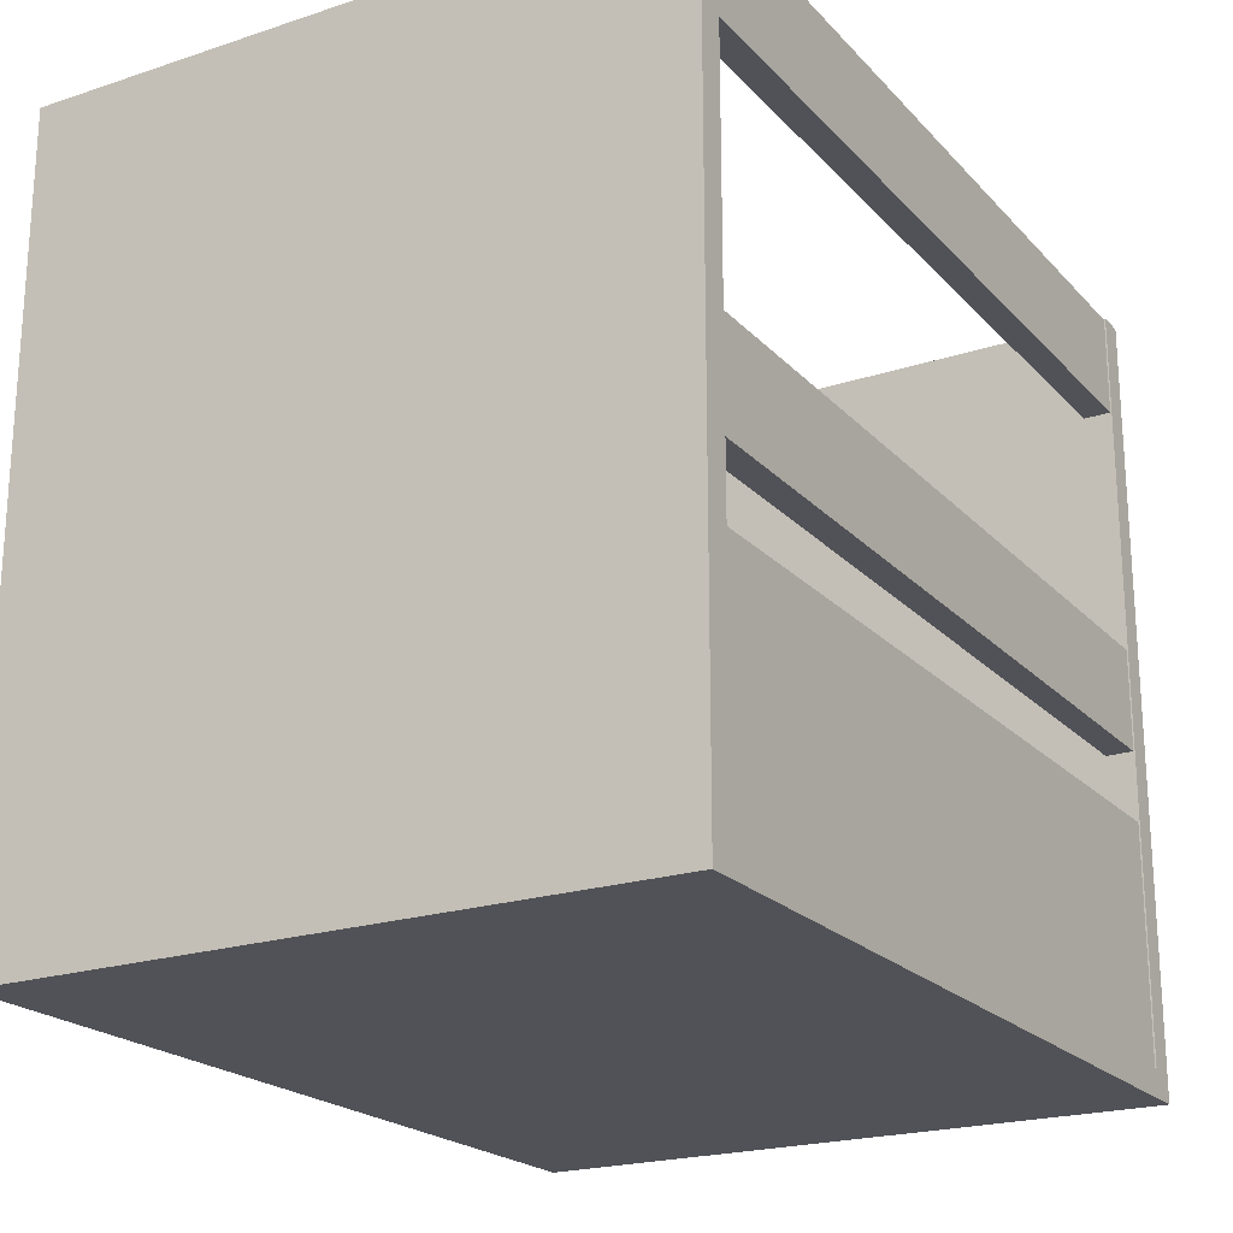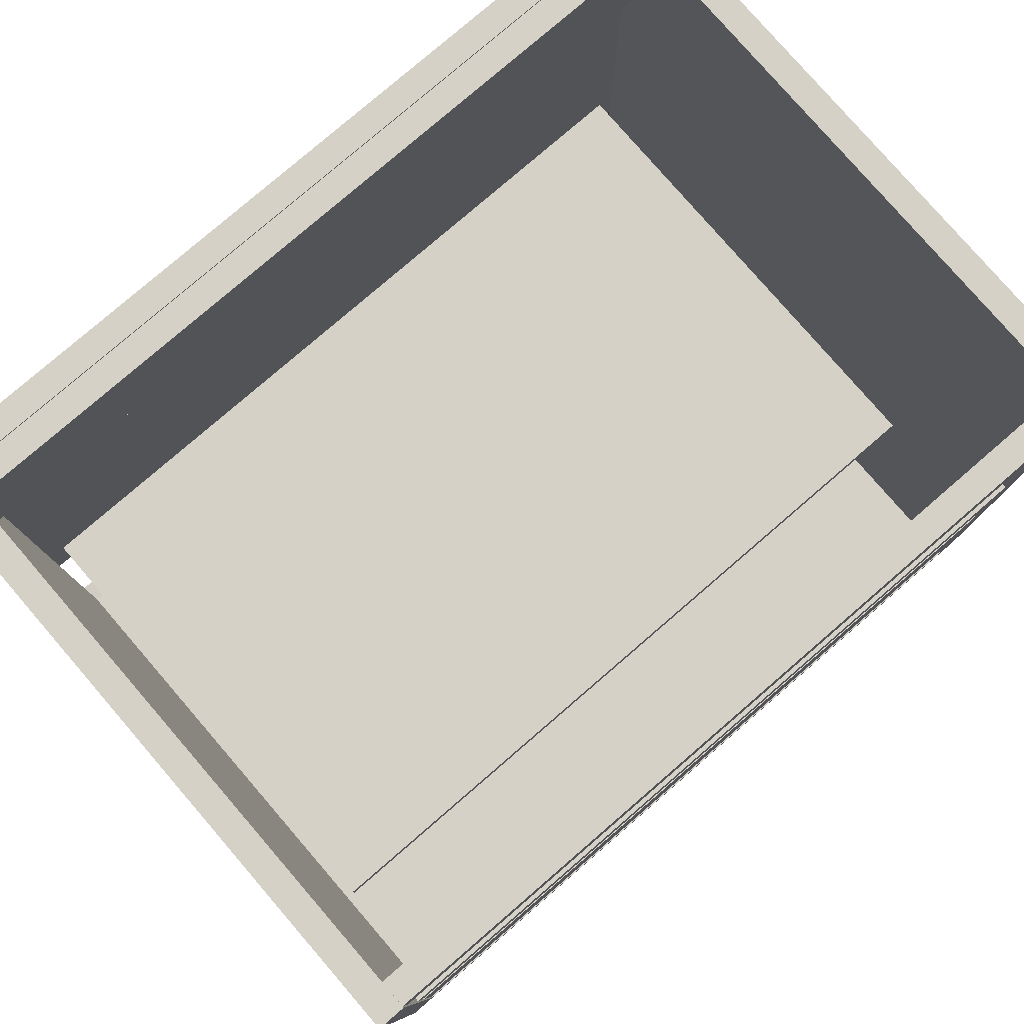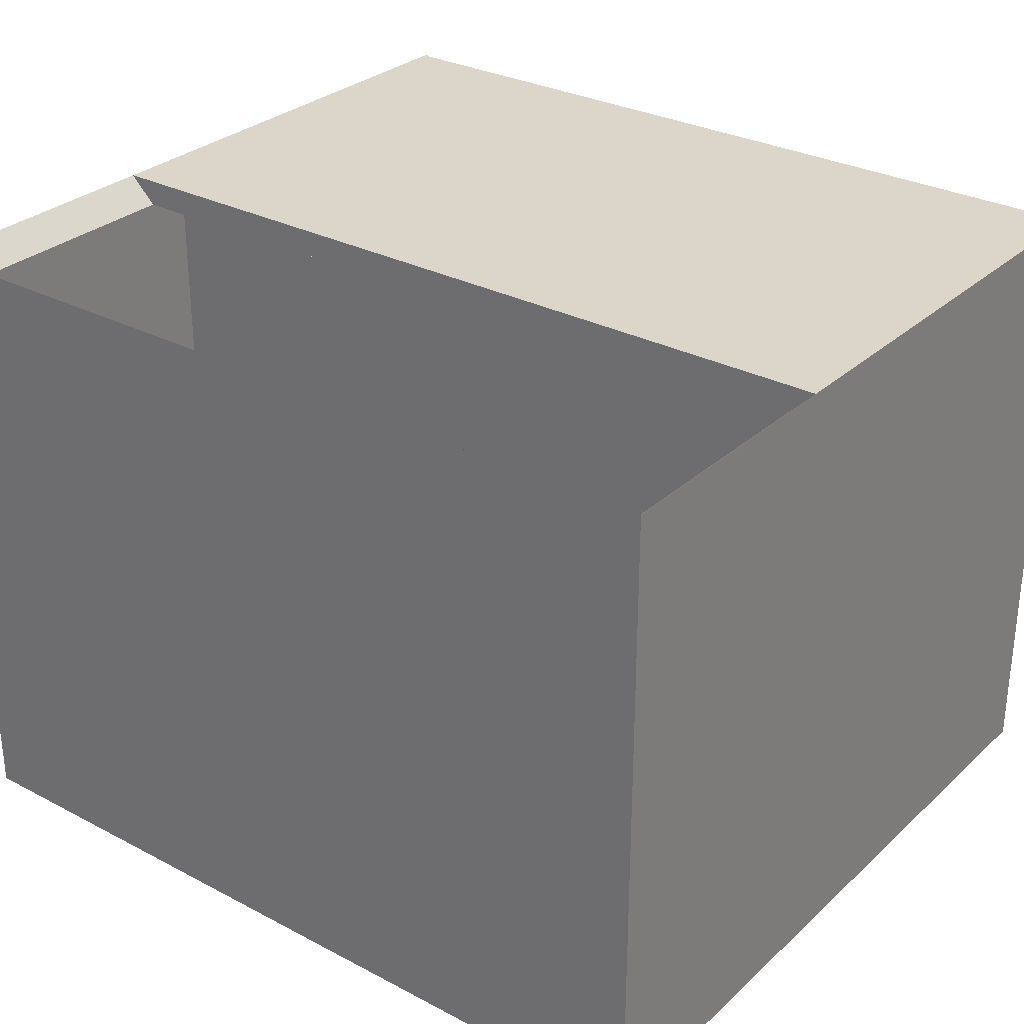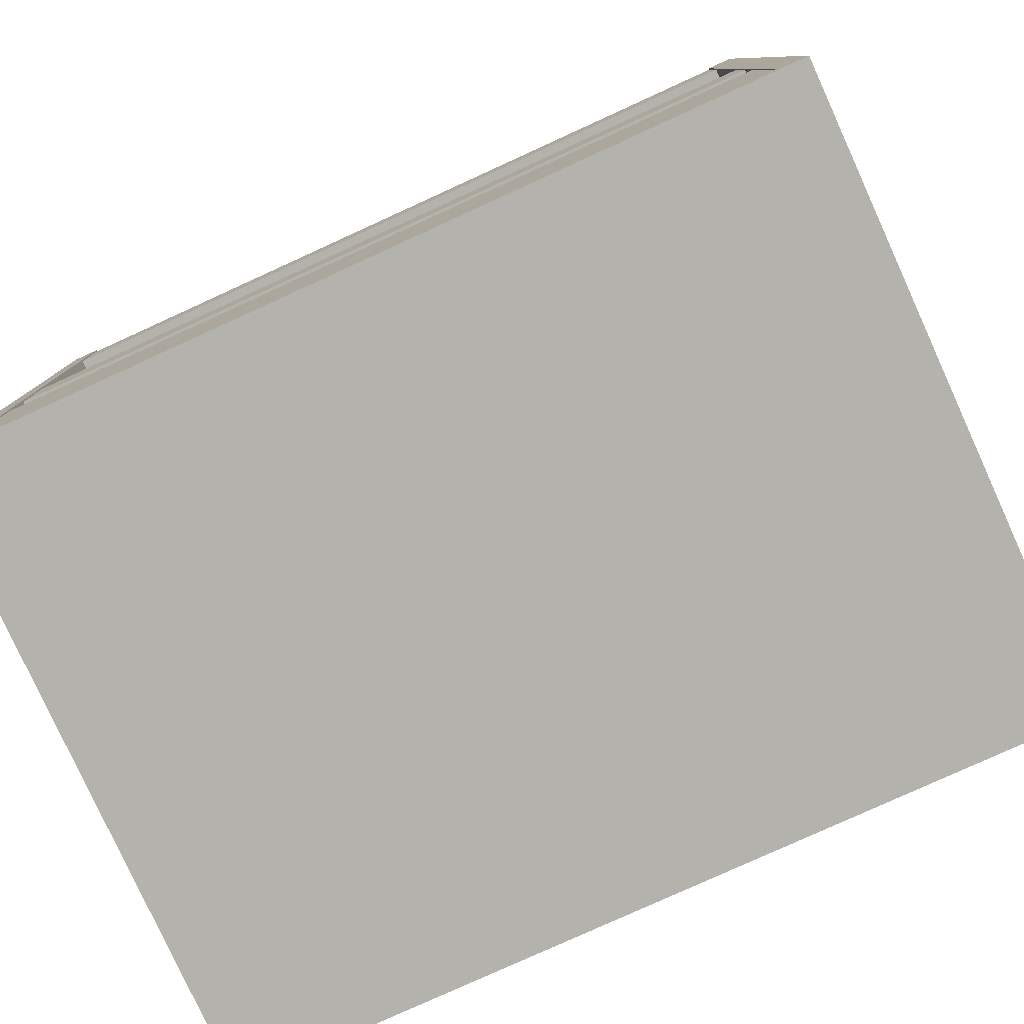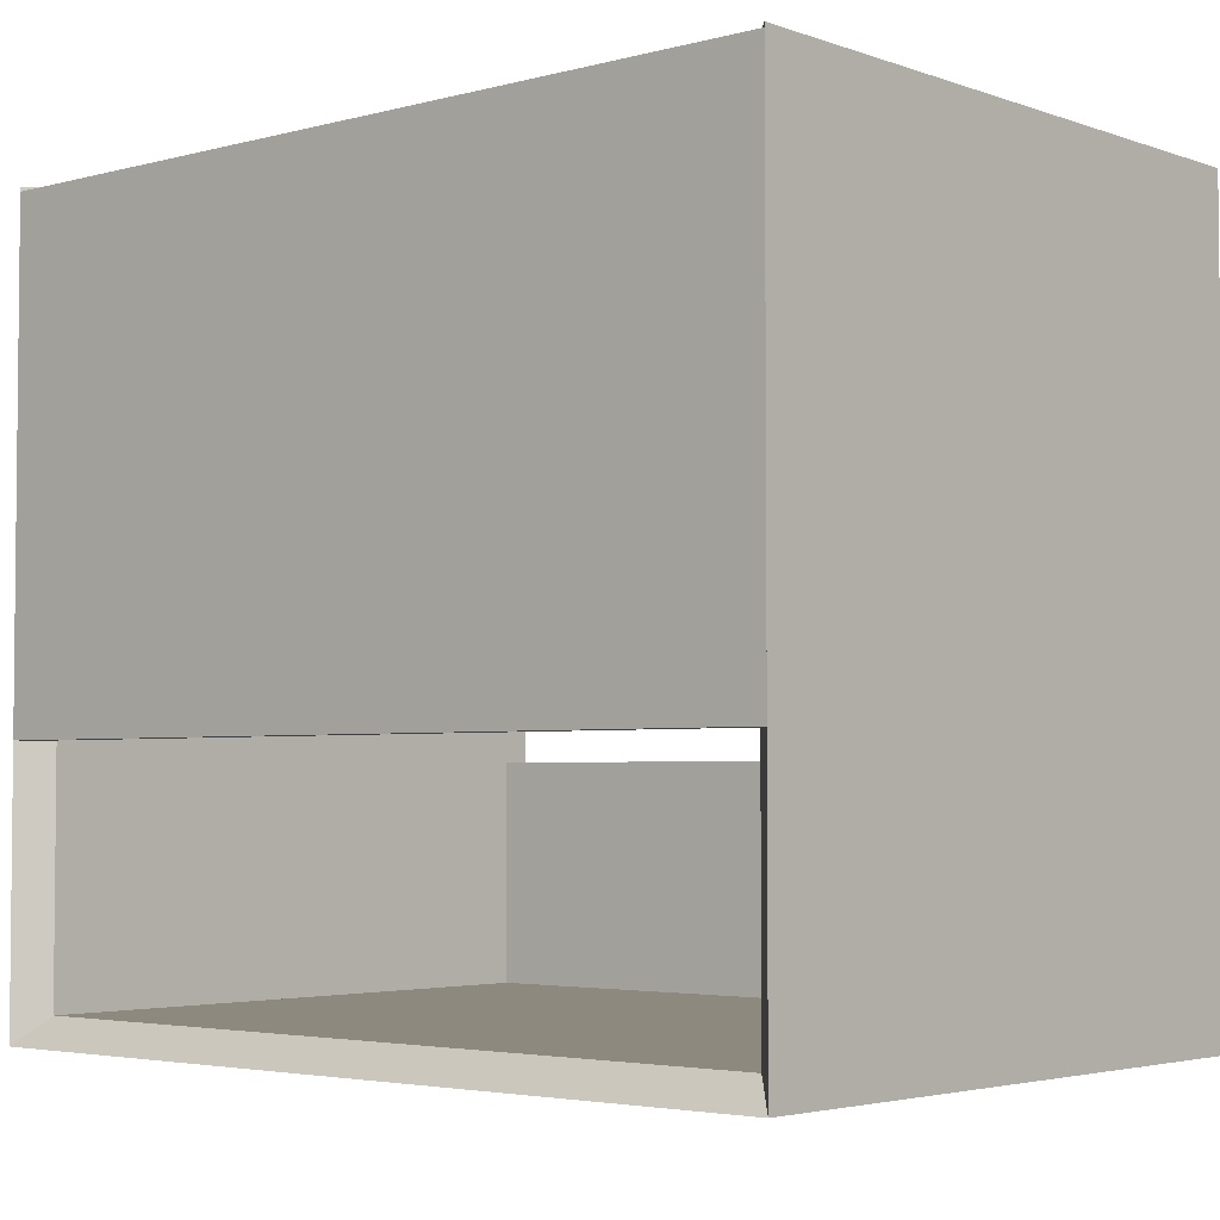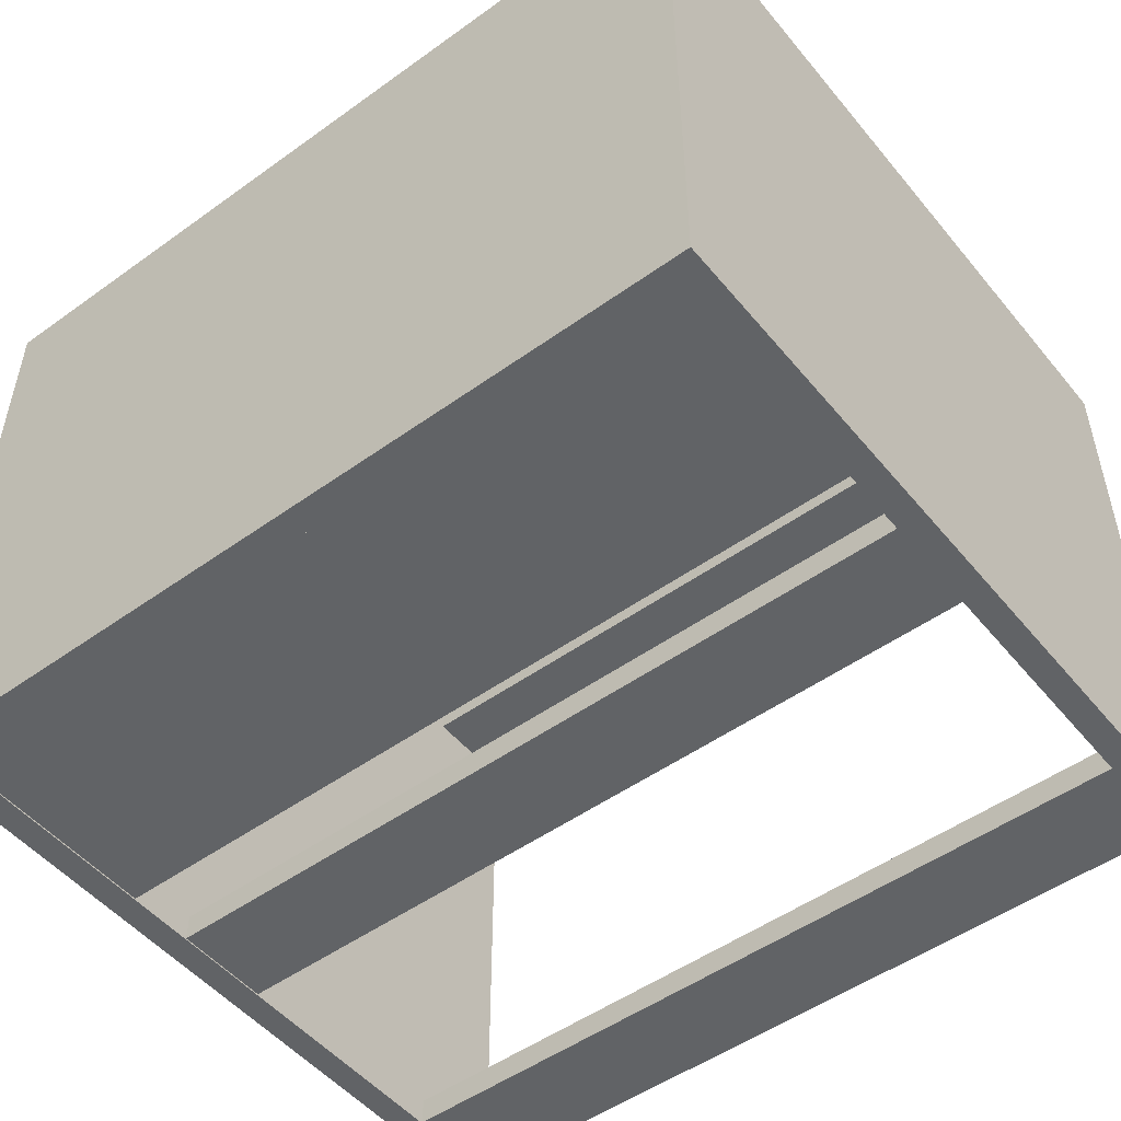
<metadata>
{"format":"obj","ext":"obj","renderer":"f3d","projection":"perspective","resolution":1024,"background":"white","views":[{"elev":-21.4,"azim":120.2,"up":"+Y"},{"elev":79.3,"azim":139.2,"up":"+Y"},{"elev":29.8,"azim":37.5,"up":"+Z"},{"elev":-79.6,"azim":-155.5,"up":"+Y"},{"elev":-3.6,"azim":41.2,"up":"+Y"},{"elev":-50.8,"azim":38.1,"up":"+Z"}]}
</metadata>
<code>
g Sólido1
v 19 0 0
v 0 19 0
v 19 540 0
v 0 540 0
v 0 19 431
v 0 540 431
v 19 0 450
v 19 540 450
f 7 5 1
f 1 5 2
f 1 2 3
f 3 2 4
f 2 5 4
f 4 5 6
f 7 8 5
f 5 8 6
f 8 3 6
f 6 3 4
f 7 1 8
f 8 1 3
g Sólido1:1
v -579 -0 0
v -560 19 0
v -560 540 0
v -579 540 0
v -560 19 431
v -560 540 431
v -579 -0 450
v -579 540 450
f 15 9 13
f 13 9 10
f 9 12 10
f 10 12 11
f 13 10 14
f 14 10 11
f 15 13 16
f 16 13 14
f 16 14 12
f 12 14 11
f 16 12 15
f 15 12 9
g Sólido1:2
v -560 469 411
v -560 469 430
v -560 539 411
v -560 539 430
v 0 469 411
v 0 469 430
v 0 539 411
v 0 539 430
f 17 21 18
f 18 21 22
f 19 17 20
f 20 17 18
f 23 19 24
f 24 19 20
f 21 23 22
f 22 23 24
f 24 20 22
f 22 20 18
f 21 17 23
f 23 17 19
g Sólido1:3
v -560 469 1
v -560 469 20
v -560 539 1
v -560 539 20
v 0 469 1
v 0 469 20
v 0 539 1
v 0 539 20
f 25 29 26
f 26 29 30
f 27 25 28
f 28 25 26
f 31 27 32
f 32 27 28
f 29 31 30
f 30 31 32
f 32 28 30
f 30 28 26
f 29 25 31
f 31 25 27
g Sólido1:4
v -579 -0 0
v -579 -0 450
v -560 19 0
v -560 19 431
v 0 19 0
v 0 19 431
v 19 -0 0
v 19 -0 450
f 34 40 36
f 36 40 38
f 38 37 36
f 36 37 35
f 40 39 38
f 38 39 37
f 34 36 33
f 33 36 35
f 35 37 33
f 33 37 39
f 39 40 33
f 33 40 34
g Sólido1:5
v -560 227 1
v -560 227 20
v -560 297 1
v -560 297 20
v 0 227 1
v 0 227 20
v 0 297 1
v 0 297 20
f 41 45 42
f 42 45 46
f 43 41 44
f 44 41 42
f 47 43 48
f 48 43 44
f 45 47 46
f 46 47 48
f 48 44 46
f 46 44 42
f 45 41 47
f 47 41 43
g Sólido1:6
v -579 190 450
v 19 190 450
v -579 537 450
v 19 537 450
v -560 190 431
v 0 190 431
v -560 537 431
v 0 537 431
f 53 49 55
f 55 49 51
f 50 54 52
f 52 54 56
f 51 52 55
f 55 52 56
f 55 56 53
f 53 56 54
f 53 54 49
f 49 54 50
f 49 50 51
f 51 50 52
g Sólido1:7
v -12 210 93
v -548 210 93
v -12 226 93
v -548 226 93
v -12 210 431
v -548 210 431
v -12 226 431
v -548 226 431
f 62 61 64
f 64 61 63
f 58 62 60
f 60 62 64
f 57 58 59
f 59 58 60
f 61 57 63
f 63 57 59
f 59 60 63
f 63 60 64
f 61 62 57
f 57 62 58
g Sólido1:8
v -560 19 1
v -560 19 20
v -560 179 1
v -560 179 20
v 0 19 1
v 0 19 20
v 0 179 1
v 0 179 20
f 65 69 66
f 66 69 70
f 67 65 68
f 68 65 66
f 71 67 72
f 72 67 68
f 69 71 70
f 70 71 72
f 72 68 70
f 70 68 66
f 69 65 71
f 71 65 67

</code>
